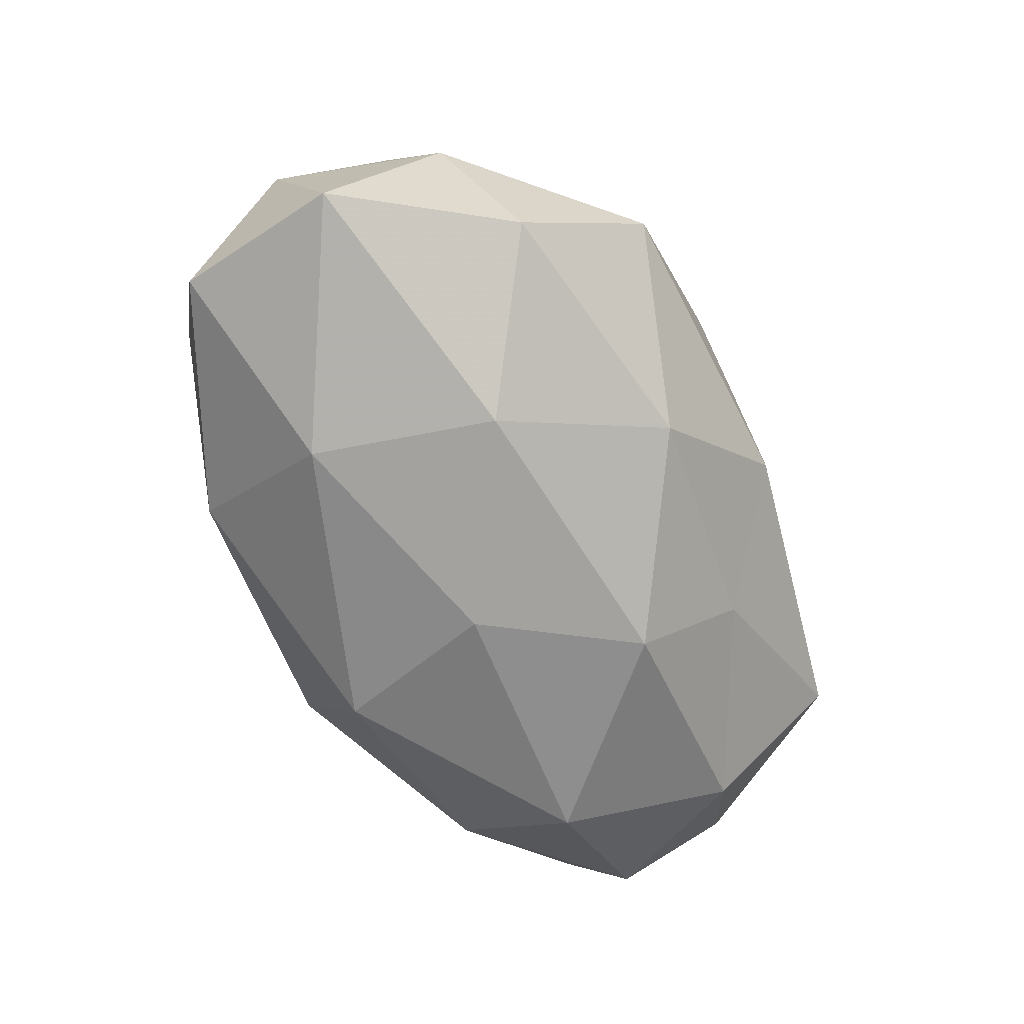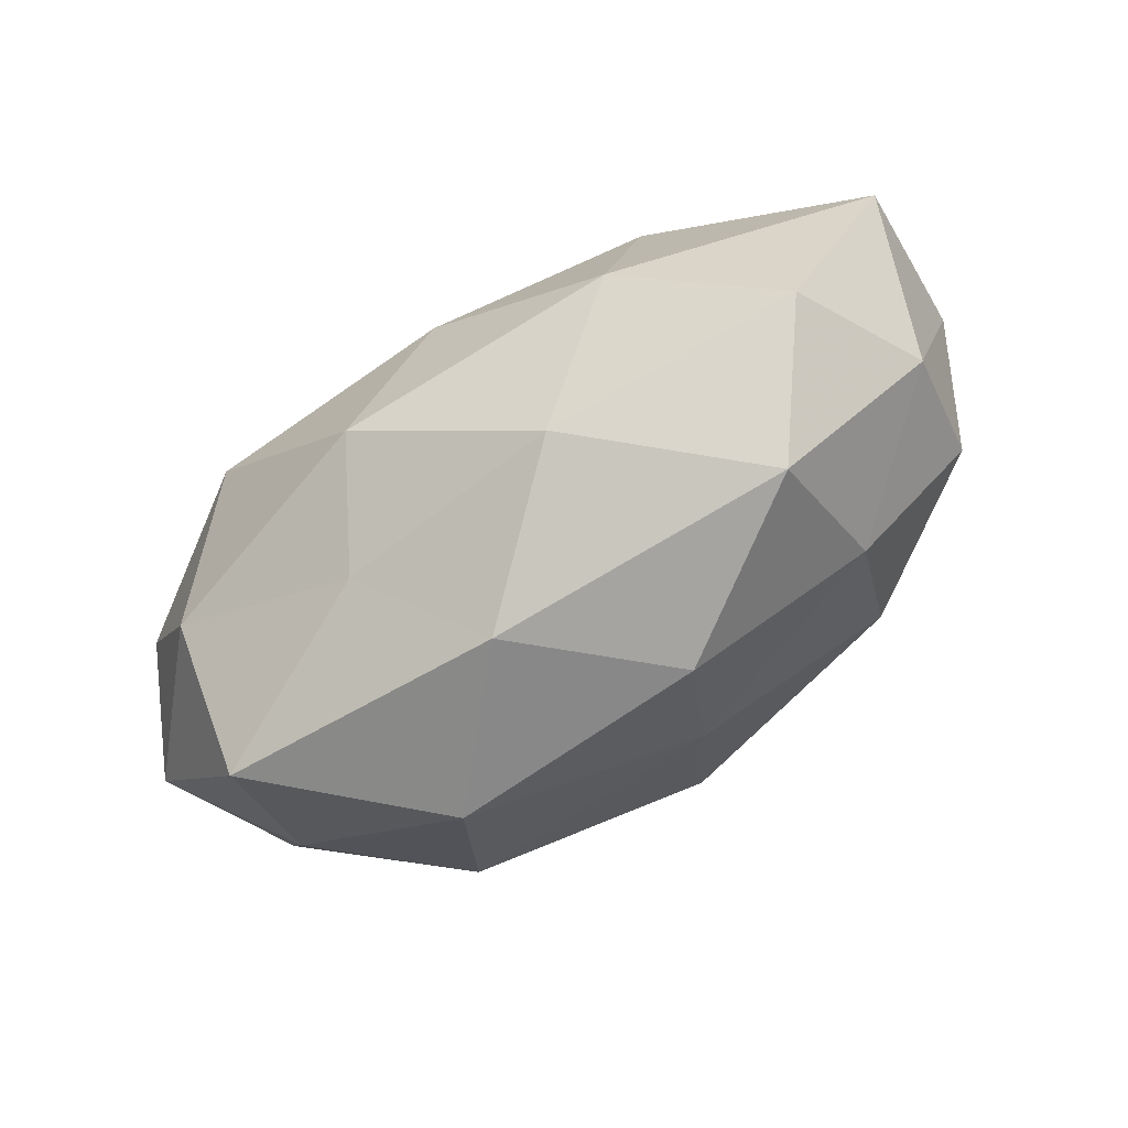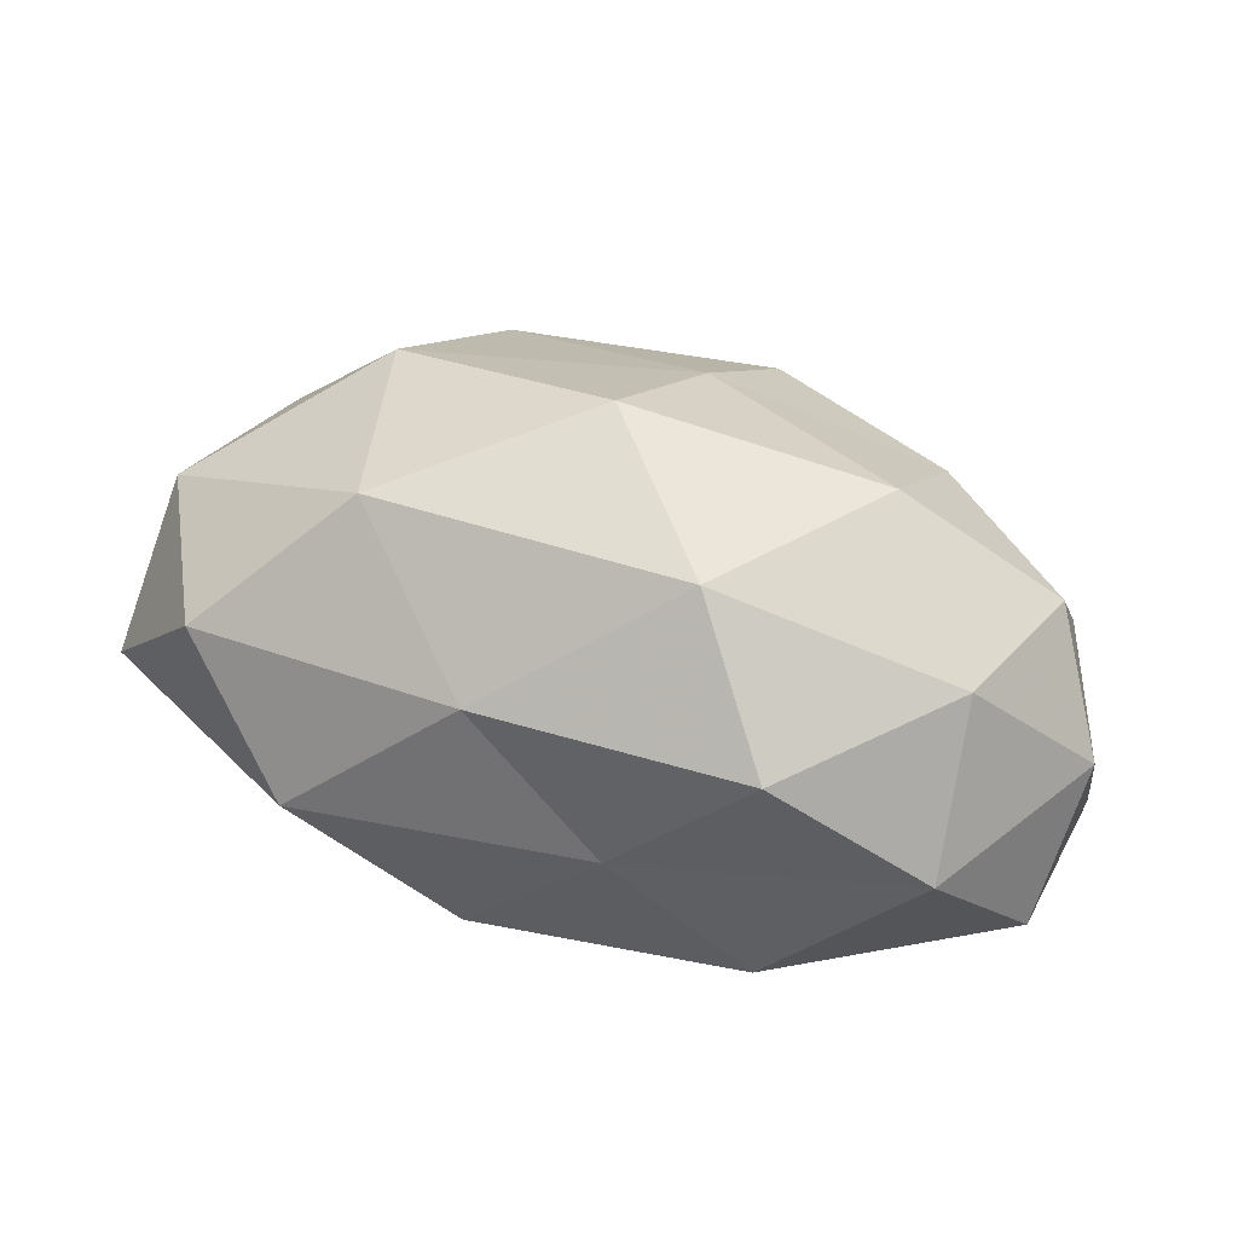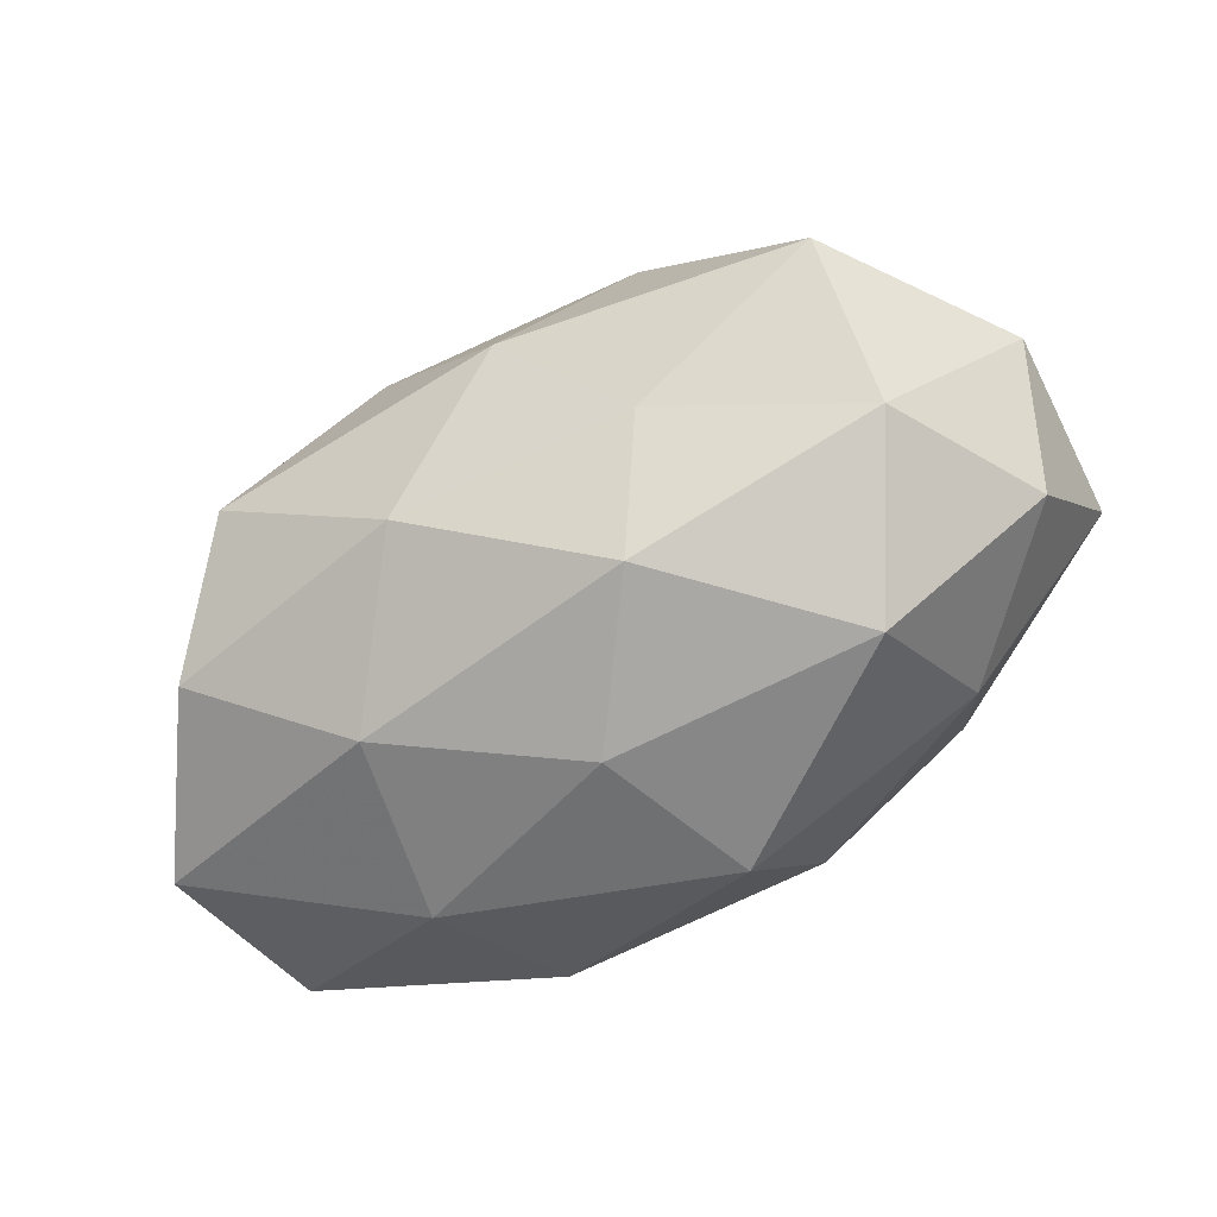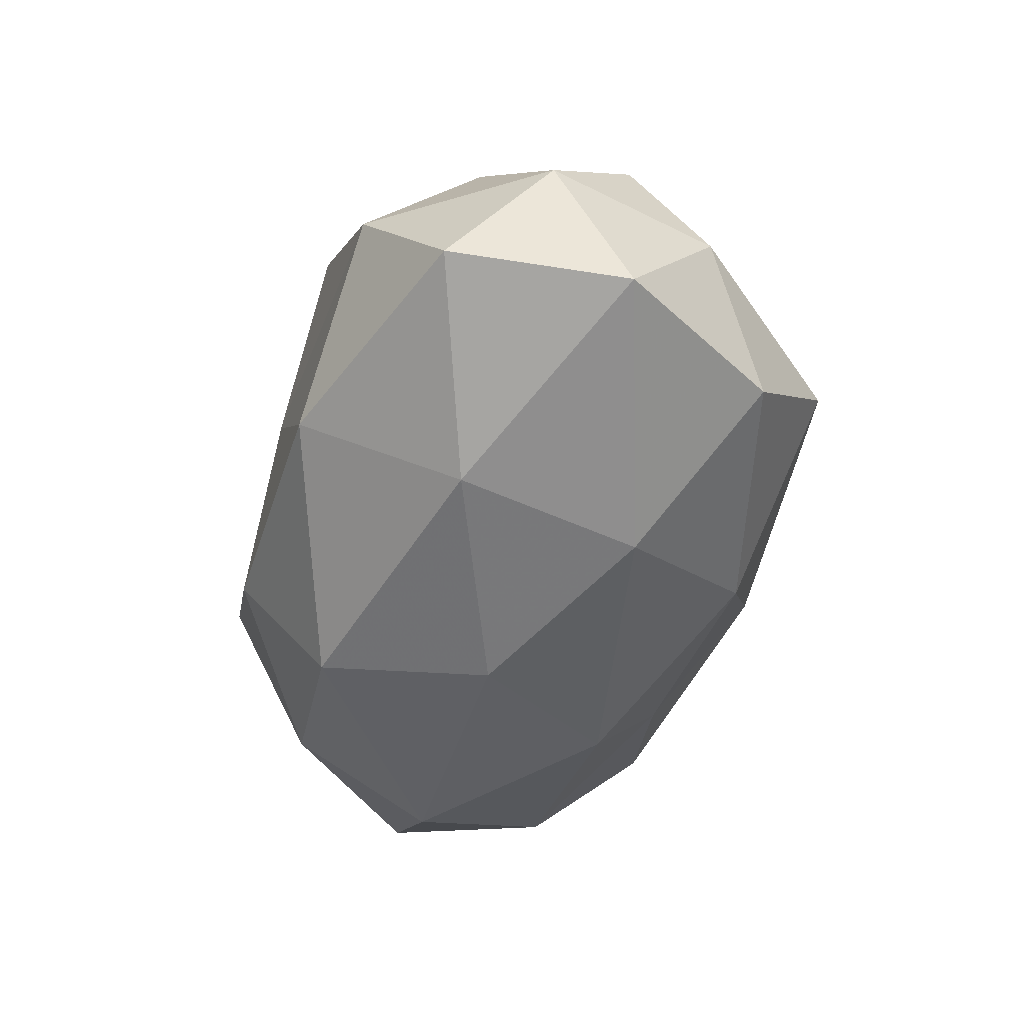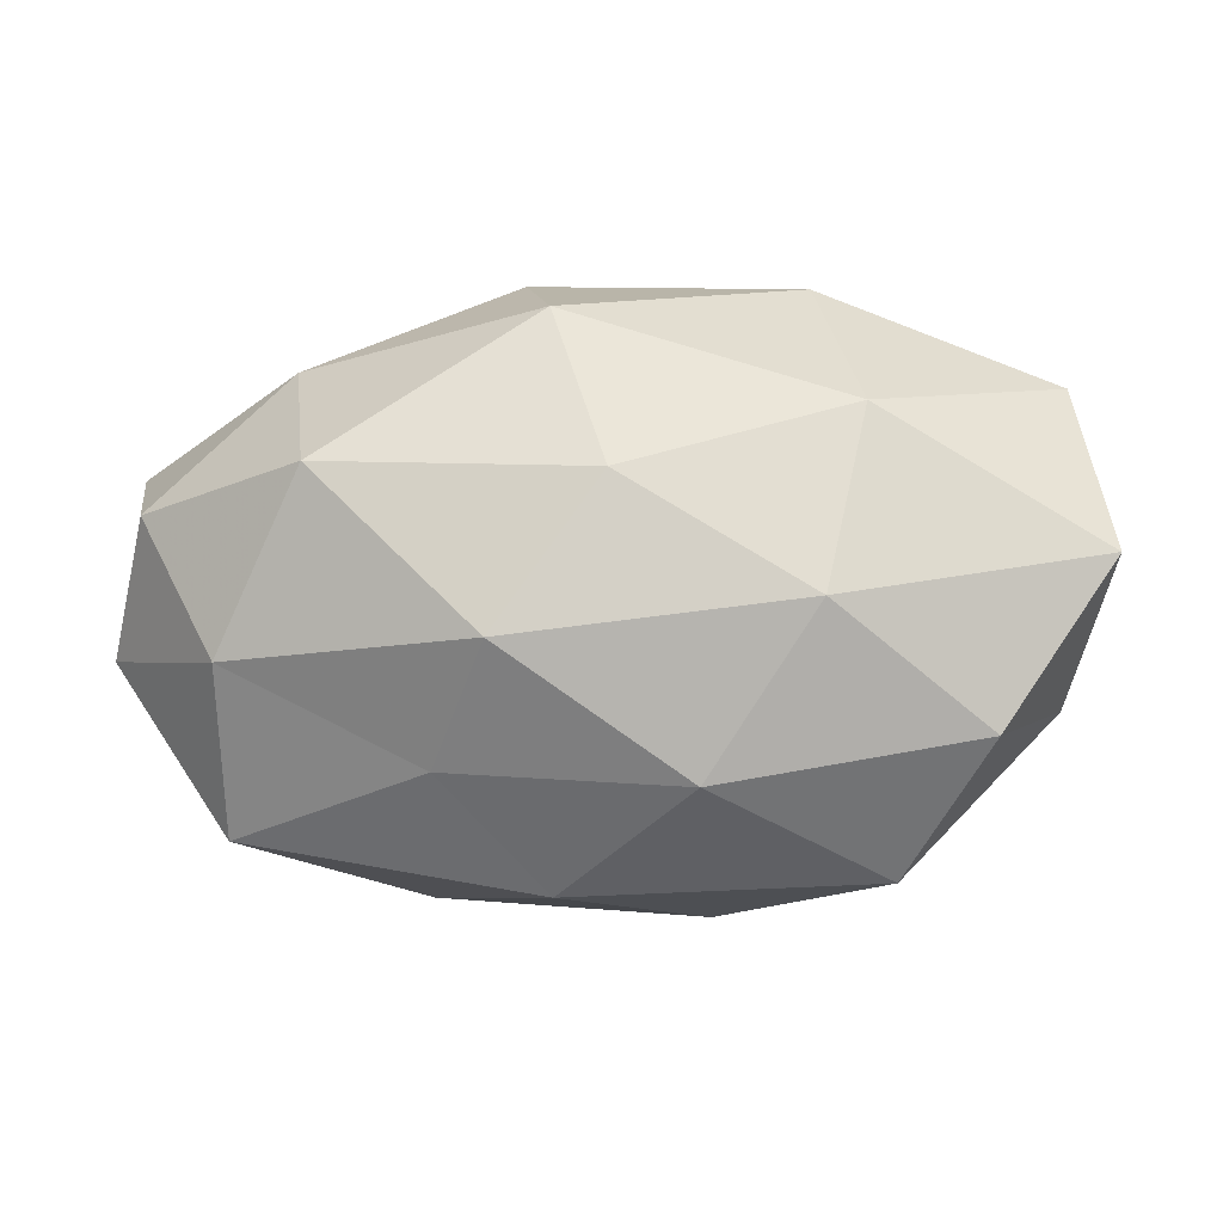
<metadata>
{"format":"obj","ext":"obj","renderer":"f3d","projection":"perspective","resolution":1024,"background":"white","views":[{"elev":-63.3,"azim":-64.5,"up":"+Z"},{"elev":-74.2,"azim":-146.0,"up":"+Y"},{"elev":51.6,"azim":-164.6,"up":"+Z"},{"elev":-69.2,"azim":30.4,"up":"+Z"},{"elev":-45.4,"azim":-102.5,"up":"+Z"},{"elev":-20.3,"azim":-174.2,"up":"+Y"}]}
</metadata>
<code>
v 0.02076 -0.03003 0.01273
v 0.03986 0.02105 0.0145
v 0.04179 -0.01646 0.009232
v 0.01669 -0.02409 -0.01522
v 0.001311 -0.003998 0.03309
v 0.02402 0.01001 0.02764
v -0.02265 0.02915 -0.01302
v -0.02766 -0.005467 0.0269
v 0.005674 -0.03436 -0.003475
v -0.02818 0.01086 -0.02384
v -0.04926 0.01729 -0.0106
v -0.01211 0.01422 0.02993
v 0.008152 0.03182 -0.01164
v -0.05247 0.005537 0.003634
v 0.008925 0.02556 0.01722
v -0.03103 -0.02035 0.01457
v 0.03199 0.0206 -0.01584
v -0.05312 -0.002967 -0.0148
v 0.04801 0.004585 -0.01635
v -0.006693 0.03031 0.003129
v -0.04007 -0.02171 -0.0141
v 0.009619 -0.01434 -0.02747
v 0.0535 -0.007216 -0.003889
v -0.02958 -0.03316 -0.001248
v 0.003596 0.02156 -0.02662
v 0.02747 0.03113 0.001151
v 0.05217 0.01486 -0.001809
v 0.02774 -0.01269 0.02471
v -0.0219 0.02766 0.01836
v 0.03962 -0.02786 -0.004926
v -0.01052 -0.0271 -0.0174
v 0.04858 0.001464 0.01387
v 0.03858 -0.0131 -0.01936
v -0.004516 -0.01982 0.02283
v -0.03949 0.02538 0.004652
v -0.04596 -0.005568 0.01508
v -0.04742 -0.01439 0.001525
v -0.009692 -0.03322 0.01158
v -0.002614 0.002263 -0.02953
v -0.03916 0.01142 0.01881
v -0.02347 -0.01048 -0.02539
v 0.02813 0.004451 -0.02897
f 7 10 11
f 12 5 6
f 8 5 12
f 15 6 2
f 12 6 15
f 18 11 10
f 14 11 18
f 7 20 13
f 25 10 7
f 13 25 7
f 17 25 13
f 2 26 15
f 17 13 26
f 26 13 20
f 26 20 15
f 19 17 27
f 19 27 23
f 27 26 2
f 17 26 27
f 28 1 3
f 28 6 5
f 29 12 15
f 15 20 29
f 30 3 1
f 30 1 9
f 4 30 9
f 23 3 30
f 9 31 4
f 22 4 31
f 24 31 9
f 24 21 31
f 32 2 6
f 23 32 3
f 27 2 32
f 27 32 23
f 3 32 28
f 32 6 28
f 33 4 22
f 19 23 33
f 33 30 4
f 23 30 33
f 8 34 5
f 16 34 8
f 34 1 28
f 5 34 28
f 11 35 7
f 14 35 11
f 35 20 7
f 35 29 20
f 36 16 8
f 14 18 37
f 37 18 21
f 37 24 16
f 37 21 24
f 36 14 37
f 36 37 16
f 9 1 38
f 38 24 9
f 16 24 38
f 34 38 1
f 16 38 34
f 25 39 10
f 8 12 40
f 40 12 29
f 40 35 14
f 40 29 35
f 36 8 40
f 36 40 14
f 18 10 41
f 21 18 41
f 41 31 21
f 22 31 41
f 41 10 39
f 39 22 41
f 19 42 17
f 42 25 17
f 19 33 42
f 33 22 42
f 42 22 39
f 42 39 25

</code>
